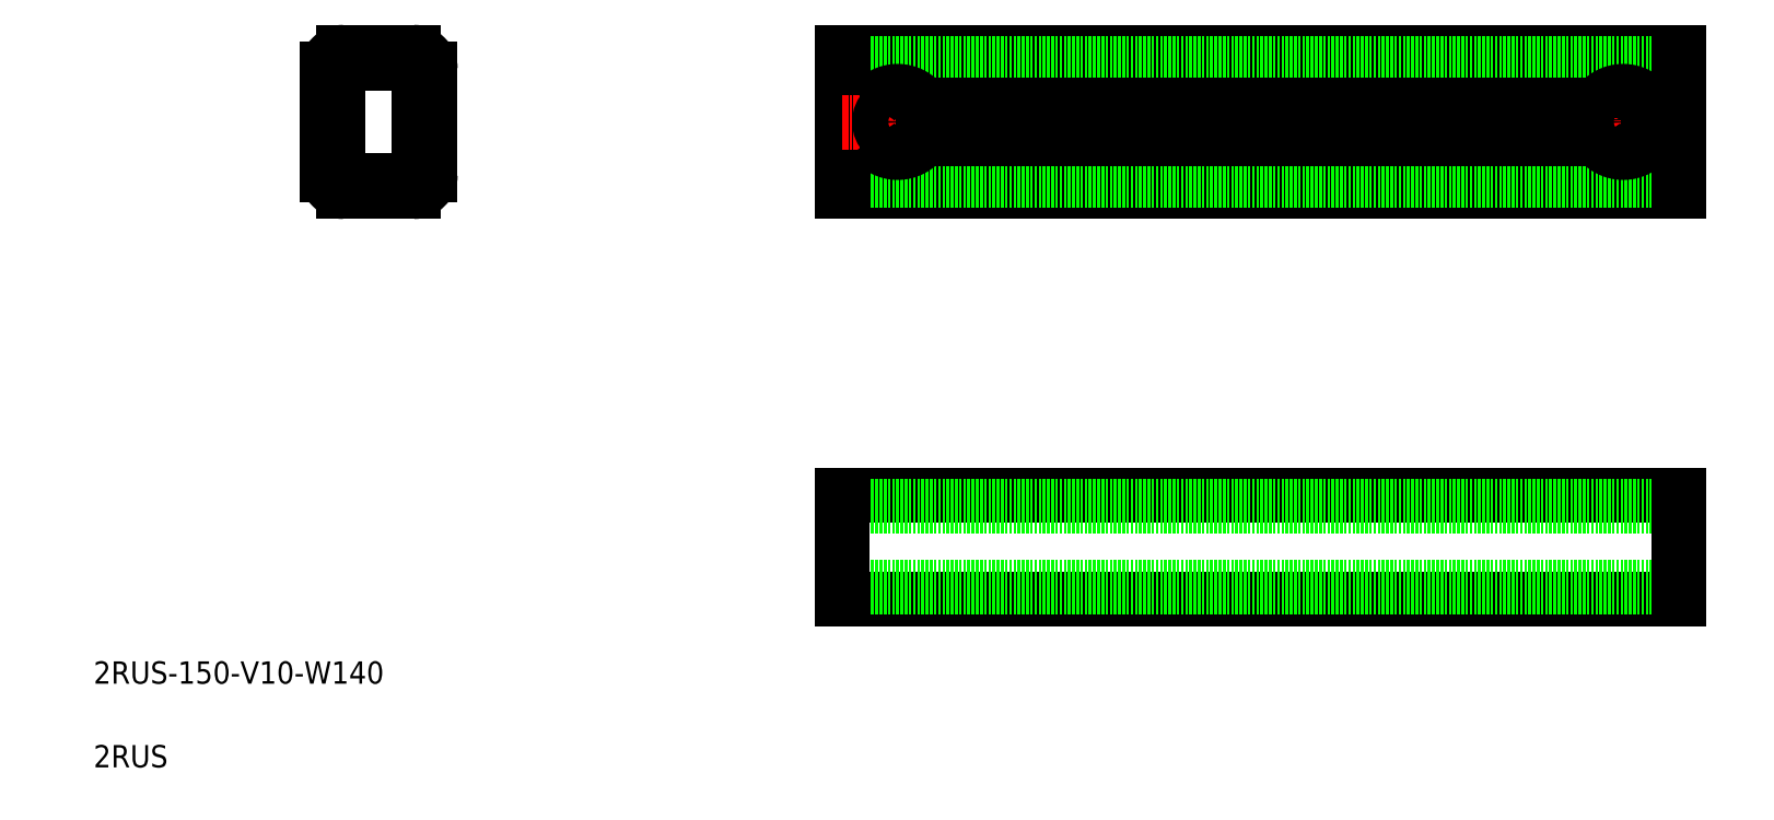
<metadata>
{"format":"dxf","ext":"dxf","renderer":"ezdxf+matplotlib","layout":"modelspace","background":"white","min_lineweight":24,"dpi":150}
</metadata>
<code>
0
SECTION
2
ENTITIES
0
TEXT
8
0
10
10
20
25
30
0
40
4
1
2RUS-150-V10-W140
0
TEXT
8
0
10
10
20
10
30
0
40
4
1
2RUS
0
LINE
8
0
10
54.83
20
138.2
30
0
11
67.33
21
138.2
31
0
0
LINE
8
0
10
55.83
20
136.2
30
0
11
66.33
21
136.2
31
0
0
LINE
8
0
10
54.83
20
113.2
30
0
11
67.33
21
113.2
31
0
0
LINE
8
0
10
55.83
20
115.2
30
0
11
66.33
21
115.2
31
0
0
ARC
8
0
10
55.83
20
134.2
30
0
40
2
50
90
51
180
0
LINE
8
0
10
51.83
20
135.2
30
0
11
51.83
21
116.2
31
0
0
ARC
8
0
10
55.83
20
117.2
30
0
40
2
50
180
51
270
0
ARC
8
0
10
54.83
20
116.2
30
0
40
3
50
180
51
270
0
LINE
8
0
10
53.83
20
134.2
30
0
11
53.83
21
117.2
31
0
0
ARC
8
0
10
54.83
20
135.2
30
0
40
3
50
90
51
180
0
LINE
8
0
10
70.33
20
135.2
30
0
11
70.33
21
128.8
31
0
0
ARC
8
0
10
66.33
20
134.2
30
0
40
2
50
0
51
90
0
ARC
8
0
10
67.33
20
116.2
30
0
40
3
50
270
51
0
0
ARC
8
0
10
66.33
20
117.2
30
0
40
2
50
270
51
0
0
LINE
8
0
10
68.33
20
122.6
30
0
11
70.33
21
122.6
31
0
0
LINE
8
0
10
70.33
20
122.6
30
0
11
70.33
21
116.2
31
0
0
LINE
8
0
10
68.33
20
122.6
30
0
11
68.33
21
117.2
31
0
0
LINE
8
0
10
68.33
20
128.8
30
0
11
70.33
21
128.8
31
0
0
LINE
8
0
10
68.33
20
134.2
30
0
11
68.33
21
128.8
31
0
0
ARC
8
0
10
67.33
20
135.2
30
0
40
3
50
0
51
90
0
LINE
8
0
10
144.1
20
58.73
30
0
11
294.1
21
58.73
31
0
0
LINE
8
0
10
144.1
20
40.23
30
0
11
294.1
21
40.23
31
0
0
LINE
8
0
10
144.1
20
56.73
30
0
11
294.1
21
56.73
31
0
0
LINE
8
0
10
144.1
20
42.23
30
0
11
294.1
21
42.23
31
0
0
LINE
8
0
10
144.1
20
58.73
30
0
11
144.1
21
40.23
31
0
0
LINE
8
0
10
144.1
20
113.2
30
0
11
294.1
21
113.2
31
0
0
LINE
8
0
10
144.1
20
138.2
30
0
11
294.1
21
138.2
31
0
0
LINE
8
0
10
144.1
20
128.8
30
0
11
149.5
21
128.8
31
0
0
LINE
8
0
10
144.1
20
122.6
30
0
11
149.5
21
122.6
31
0
0
LINE
8
0
10
144.1
20
115.2
30
0
11
294.1
21
115.2
31
0
0
LINE
8
0
10
144.1
20
136.2
30
0
11
294.1
21
136.2
31
0
0
LINE
8
0
10
144.1
20
138.2
30
0
11
144.1
21
113.2
31
0
0
LINE
8
0
10
294.1
20
58.73
30
0
11
294.1
21
40.23
31
0
0
LINE
8
CENTER
10
154.1
20
131.9
30
0
11
154.1
21
119.4
31
0
0
LINE
8
0
10
294.1
20
138.2
30
0
11
294.1
21
113.2
31
0
0
LINE
8
CENTER
10
144.1
20
125.7
30
0
11
294.1
21
125.7
31
0
0
CIRCLE
8
0
10
154.1
20
125.7
30
0
40
3.25
0
ARC
8
0
10
154.1
20
125.7
30
0
40
5.5
50
214.3
51
325.7
0
LINE
8
0
10
158.6
20
128.8
30
0
11
279.5
21
128.8
31
0
0
LINE
8
0
10
158.6
20
122.6
30
0
11
279.5
21
122.6
31
0
0
ARC
8
0
10
154.1
20
125.7
30
0
40
5.5
50
34.31
51
145.7
0
LINE
8
CENTER
10
284.1
20
131.9
30
0
11
284.1
21
119.4
31
0
0
CIRCLE
8
0
10
284.1
20
125.7
30
0
40
3.25
0
ARC
8
0
10
284.1
20
125.7
30
0
40
5.5
50
214.3
51
325.7
0
ARC
8
0
10
284.1
20
125.7
30
0
40
5.5
50
34.31
51
145.7
0
LINE
8
0
10
288.6
20
122.6
30
0
11
294.1
21
122.6
31
0
0
LINE
8
0
10
288.6
20
128.8
30
0
11
294.1
21
128.8
31
0
0
ENDSEC
0
EOF

</code>
